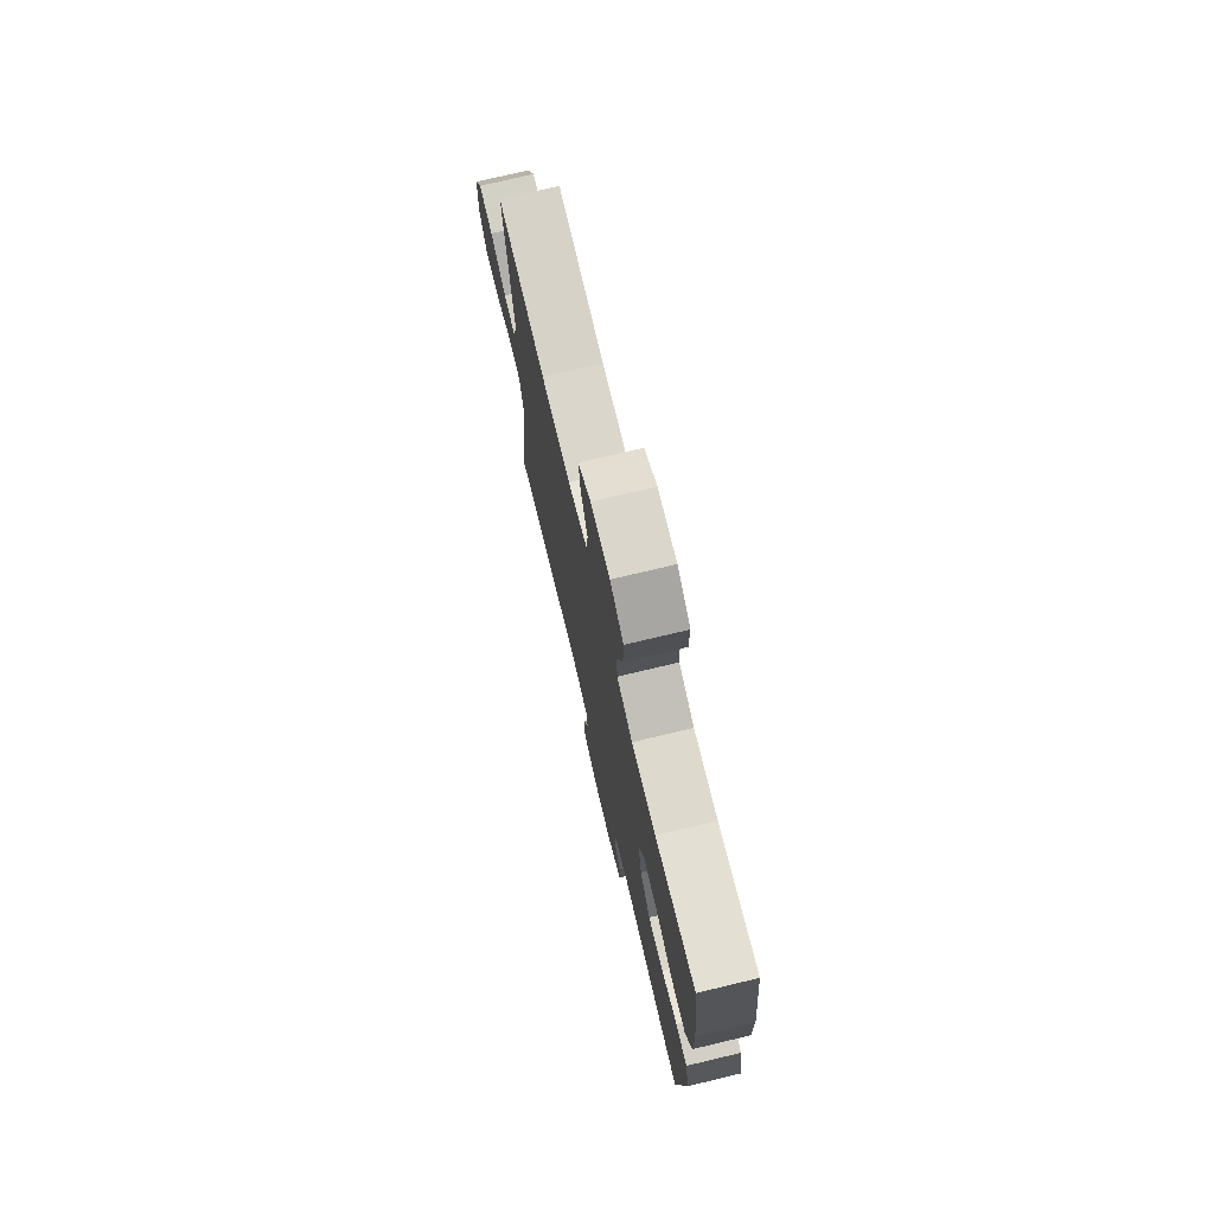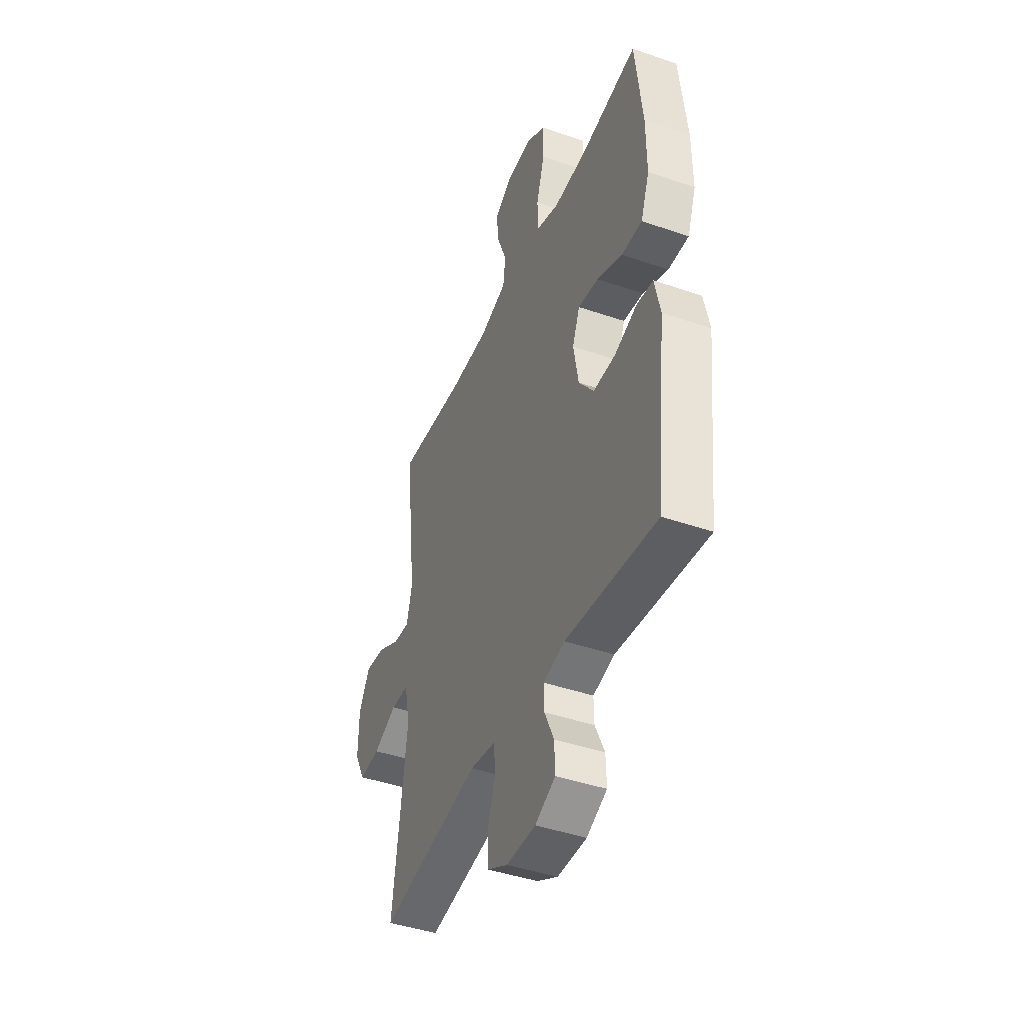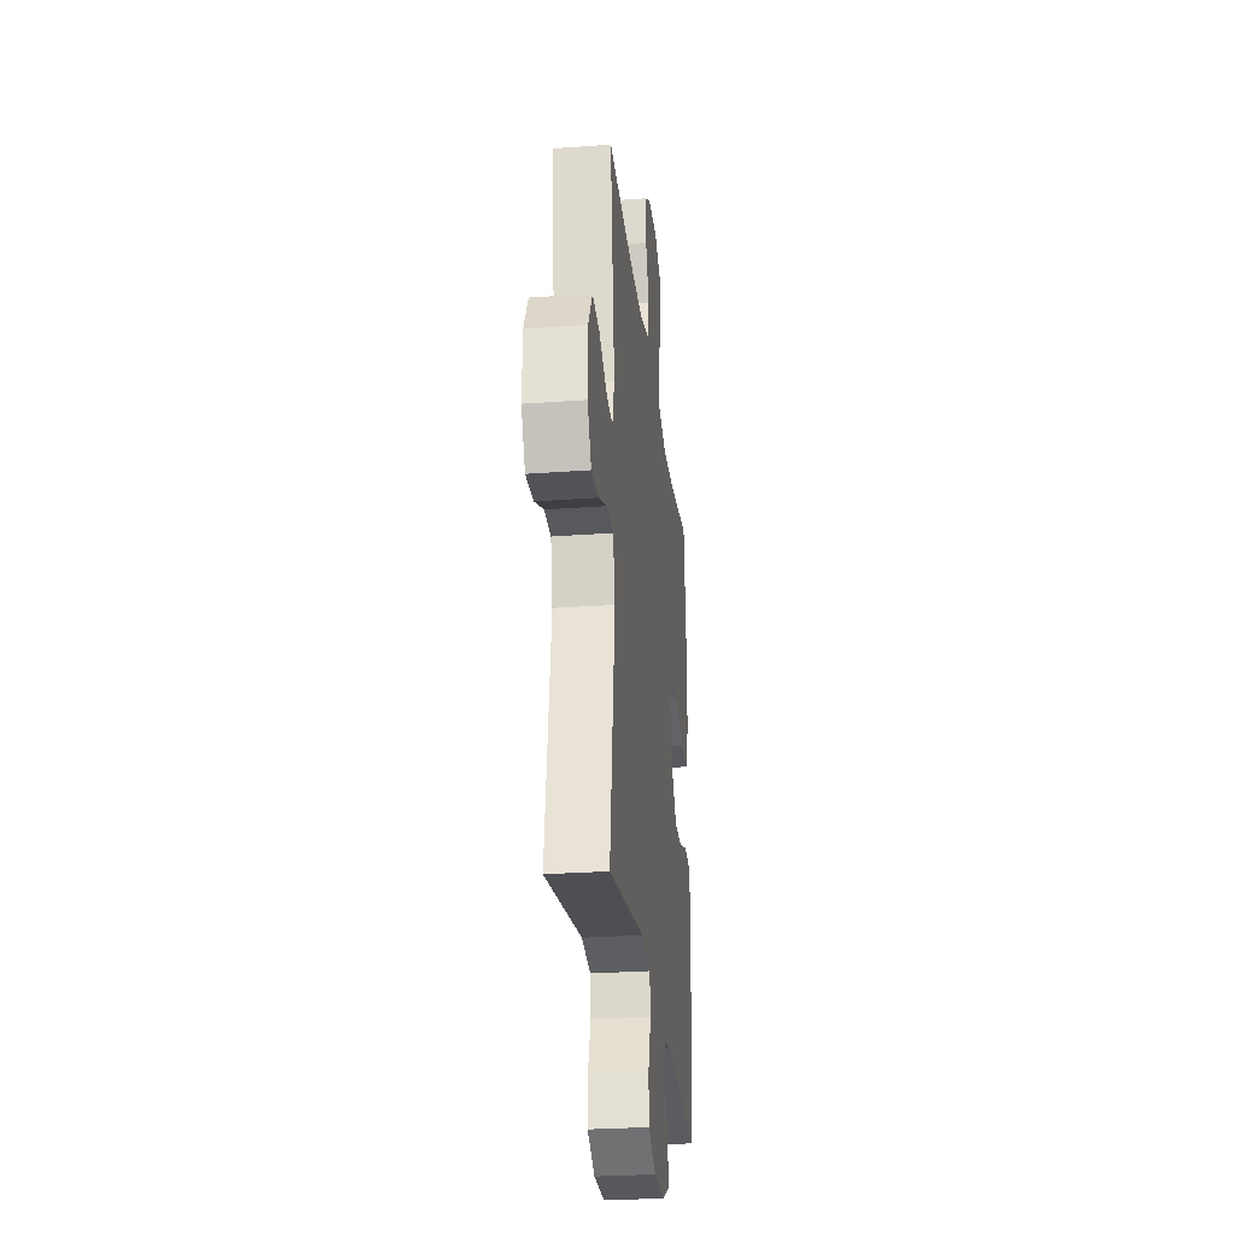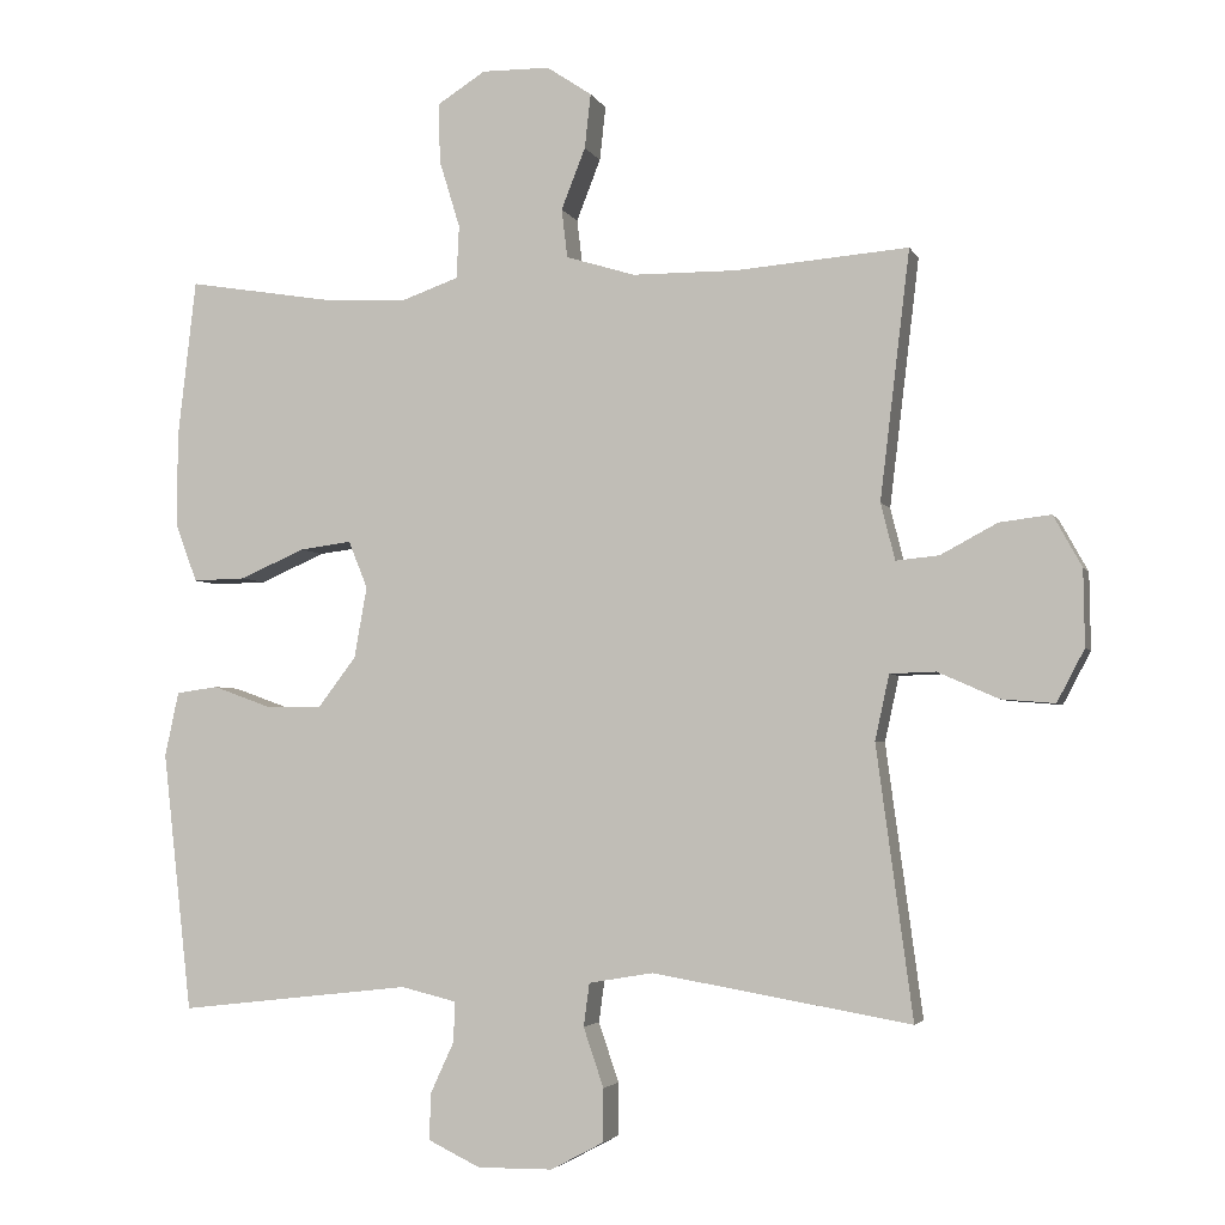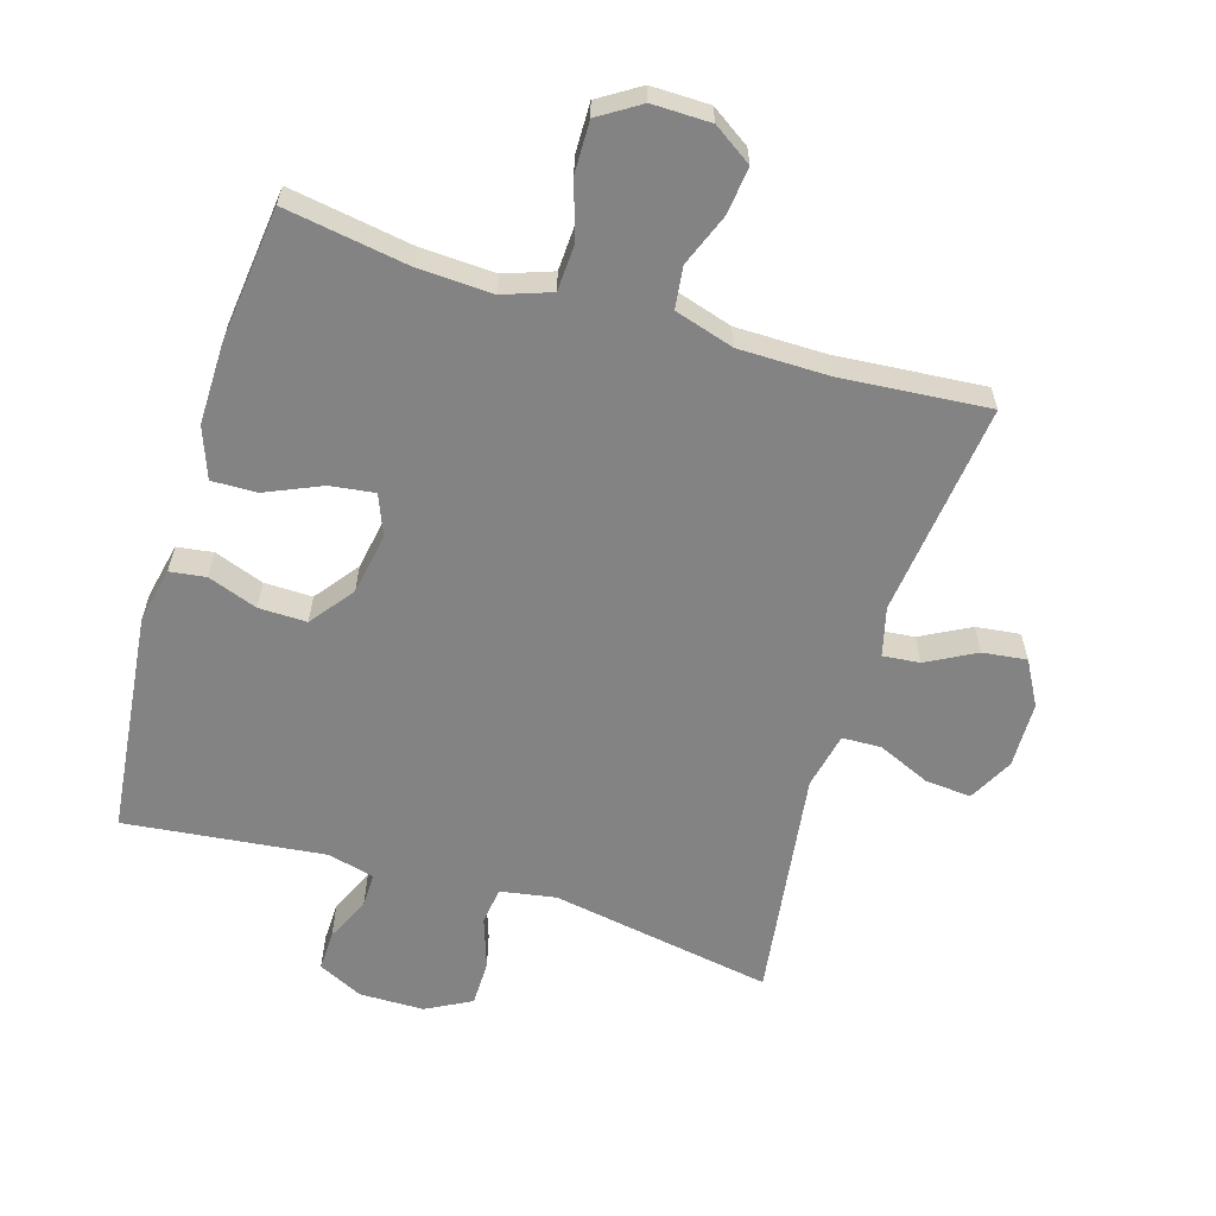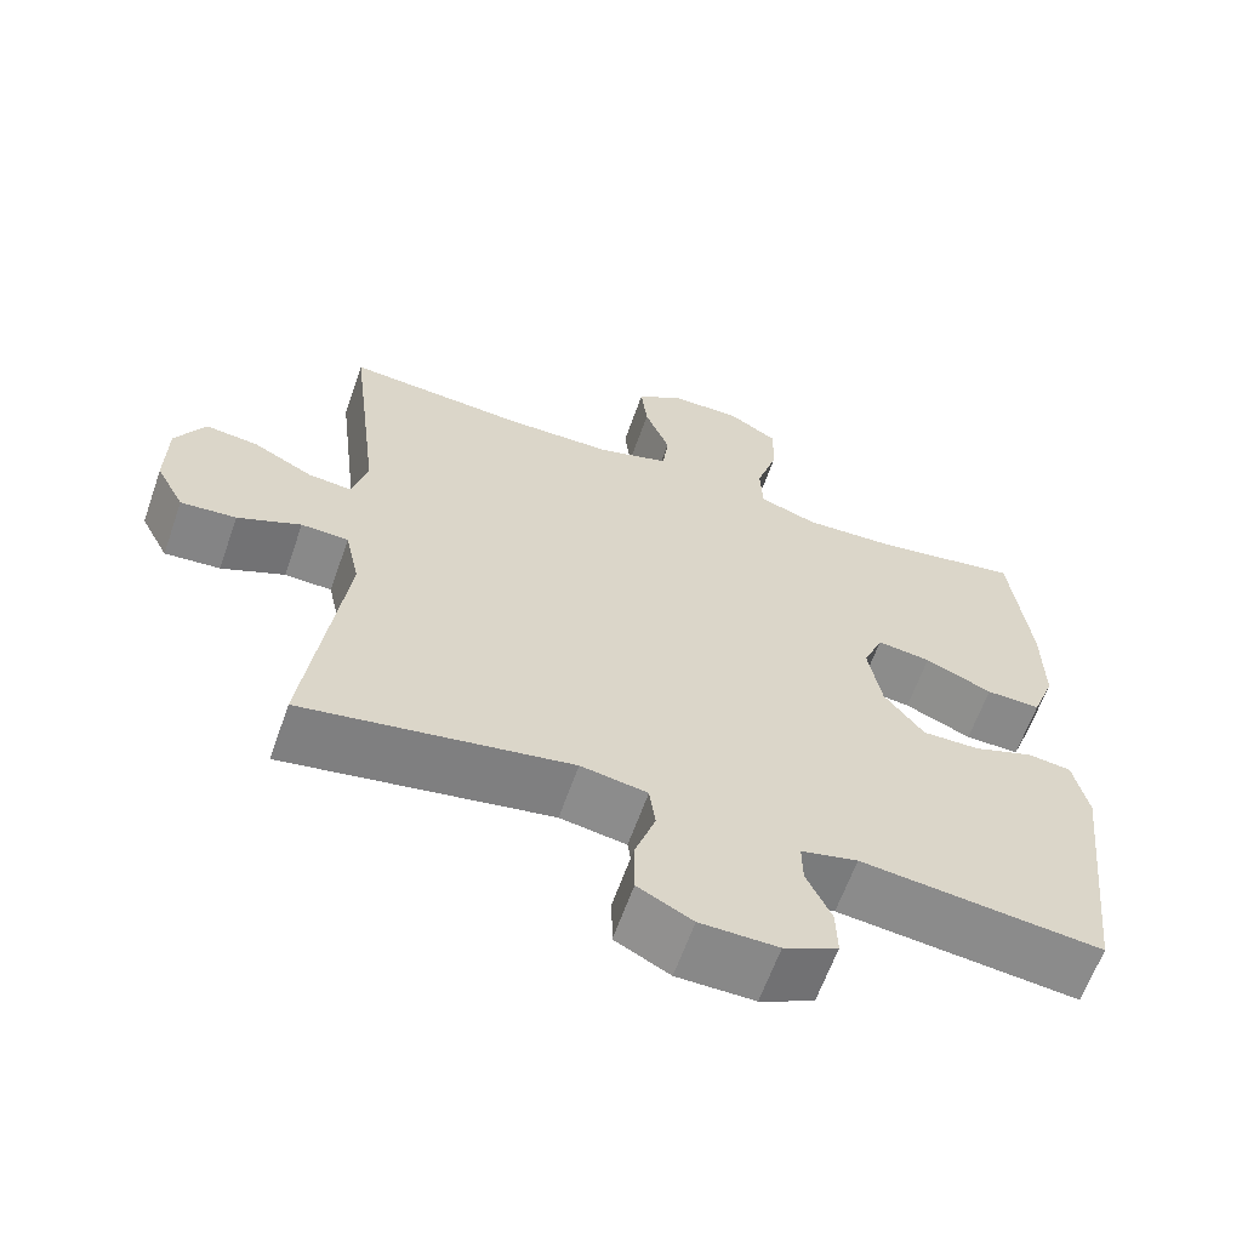
<metadata>
{"format":"obj","ext":"obj","renderer":"f3d","projection":"perspective","resolution":1024,"background":"white","views":[{"elev":74.4,"azim":-103.4,"up":"+Z"},{"elev":-43.2,"azim":-112.2,"up":"+Z"},{"elev":-27.9,"azim":96.5,"up":"+Z"},{"elev":-3.5,"azim":15.4,"up":"+Z"},{"elev":-61.2,"azim":-16.9,"up":"+Y"},{"elev":-62.7,"azim":160.7,"up":"+Z"}]}
</metadata>
<code>
o path1672_path1672.001
v 0.2498 0.0375 0.4713
v 0.1108 0.0375 0.4722
v 0.01857 0.0375 0.5005
v 0.01058 0.0375 0.5654
v 0.04281 0.0375 0.6475
v 0.05092 0.0375 0.72
v -0.009109 0.0375 0.7602
v -0.09993 0.0375 0.7613
v -0.1639 0.0375 0.7208
v -0.1626 0.0375 0.6417
v -0.1346 0.0375 0.5507
v -0.138 0.0375 0.4801
v -0.2128 0.0375 0.4535
v -0.328 0.0375 0.4588
v -0.5208 0.0375 0.49
v -0.545 0.0375 0.2794
v -0.5462 0.0375 0.1545
v -0.5168 0.0375 0.07569
v -0.4465 0.0375 0.07748
v -0.36 0.0375 0.1152
v -0.2908 0.0375 0.1244
v -0.2653 0.0375 0.06152
v -0.2823 0.0375 -0.03379
v -0.3335 0.0375 -0.1009
v -0.4081 0.0375 -0.09961
v -0.4852 0.0375 -0.07173
v -0.5412 0.0375 -0.07948
v -0.5597 0.0375 -0.1657
v -0.5208 0.0375 -0.5119
v -0.2106 0.0375 -0.4771
v -0.1375 0.0375 -0.4951
v -0.1383 0.0375 -0.5478
v -0.1703 0.0375 -0.6174
v -0.172 0.0375 -0.6794
v -0.1026 0.0375 -0.713
v -0.00221 0.0375 -0.7121
v 0.06837 0.0375 -0.6746
v 0.06906 0.0375 -0.6038
v 0.04197 0.0375 -0.5245
v 0.04978 0.0375 -0.4668
v 0.1357 0.0375 -0.4523
v 0.4809 0.0375 -0.5119
v 0.4323 0.0375 -0.1502
v 0.4512 0.0375 -0.06328
v 0.5122 0.0375 -0.06125
v 0.5936 0.0375 -0.09716
v 0.6651 0.0375 -0.1031
v 0.7018 0.0375 -0.03328
v 0.7002 0.0375 0.06877
v 0.6622 0.0375 0.1374
v 0.5937 0.0375 0.129
v 0.5175 0.0375 0.08839
v 0.4602 0.0375 0.08264
v 0.4411 0.0375 0.1584
v 0.4809 0.0375 0.49
v 0.2498 -0.0375 0.4713
v 0.1108 -0.0375 0.4722
v 0.01857 -0.0375 0.5005
v 0.01058 -0.0375 0.5654
v 0.04281 -0.0375 0.6475
v 0.05092 -0.0375 0.72
v -0.009109 -0.0375 0.7602
v -0.09993 -0.0375 0.7613
v -0.1639 -0.0375 0.7208
v -0.1626 -0.0375 0.6417
v -0.1346 -0.0375 0.5507
v -0.138 -0.0375 0.4801
v -0.2128 -0.0375 0.4535
v -0.328 -0.0375 0.4588
v -0.5208 -0.0375 0.49
v -0.545 -0.0375 0.2794
v -0.5462 -0.0375 0.1545
v -0.5168 -0.0375 0.07569
v -0.4465 -0.0375 0.07748
v -0.36 -0.0375 0.1152
v -0.2908 -0.0375 0.1244
v -0.2653 -0.0375 0.06152
v -0.2823 -0.0375 -0.03379
v -0.3335 -0.0375 -0.1009
v -0.4081 -0.0375 -0.09961
v -0.4852 -0.0375 -0.07173
v -0.5412 -0.0375 -0.07948
v -0.5597 -0.0375 -0.1657
v -0.5208 -0.0375 -0.5119
v -0.2106 -0.0375 -0.4771
v -0.1375 -0.0375 -0.4951
v -0.1383 -0.0375 -0.5478
v -0.1703 -0.0375 -0.6174
v -0.172 -0.0375 -0.6794
v -0.1026 -0.0375 -0.713
v -0.00221 -0.0375 -0.7121
v 0.06837 -0.0375 -0.6746
v 0.06906 -0.0375 -0.6038
v 0.04197 -0.0375 -0.5245
v 0.04978 -0.0375 -0.4668
v 0.1357 -0.0375 -0.4523
v 0.4809 -0.0375 -0.5119
v 0.4323 -0.0375 -0.1502
v 0.4512 -0.0375 -0.06328
v 0.5122 -0.0375 -0.06125
v 0.5936 -0.0375 -0.09716
v 0.6651 -0.0375 -0.1031
v 0.7018 -0.0375 -0.03328
v 0.7002 -0.0375 0.06877
v 0.6622 -0.0375 0.1374
v 0.5937 -0.0375 0.129
v 0.5175 -0.0375 0.08839
v 0.4602 -0.0375 0.08264
v 0.4411 -0.0375 0.1584
v 0.4809 -0.0375 0.49
v -0.5412 0.0375 -0.07948
v -0.5412 0.0375 -0.07948
v -0.5597 0.0375 -0.1657
v -0.545 0.0375 0.2794
v -0.5462 0.0375 0.1545
v -0.5168 0.0375 0.07569
v -0.5168 0.0375 0.07569
v -0.4852 0.0375 -0.07173
v -0.5208 0.0375 0.49
v -0.5208 0.0375 0.49
v -0.5208 0.0375 -0.5119
v -0.5208 0.0375 -0.5119
v -0.4465 0.0375 0.07748
v -0.4081 0.0375 -0.09961
v -0.36 0.0375 0.1152
v -0.328 0.0375 0.4588
v -0.3335 0.0375 -0.1009
v -0.2908 0.0375 0.1244
v -0.2908 0.0375 0.1244
v -0.2823 0.0375 -0.03379
v -0.2128 0.0375 0.4535
v -0.2106 0.0375 -0.4771
v -0.2653 0.0375 0.06152
v -0.138 0.0375 0.4801
v -0.138 0.0375 0.4801
v -0.1375 0.0375 -0.4951
v -0.1375 0.0375 -0.4951
v -0.1703 0.0375 -0.6174
v -0.172 0.0375 -0.6794
v -0.172 0.0375 -0.6794
v -0.1026 0.0375 -0.713
v -0.1383 0.0375 -0.5478
v -0.09993 0.0375 0.7613
v -0.1639 0.0375 0.7208
v -0.1626 0.0375 0.6417
v -0.1346 0.0375 0.5507
v -0.00221 0.0375 -0.7121
v -0.009109 0.0375 0.7602
v 0.05092 0.0375 0.72
v 0.05092 0.0375 0.72
v 0.06837 0.0375 -0.6746
v 0.06837 0.0375 -0.6746
v 0.04281 0.0375 0.6475
v 0.01058 0.0375 0.5654
v 0.01857 0.0375 0.5005
v 0.01857 0.0375 0.5005
v 0.1108 0.0375 0.4722
v 0.04197 0.0375 -0.5245
v 0.04978 0.0375 -0.4668
v 0.04978 0.0375 -0.4668
v 0.06906 0.0375 -0.6038
v 0.1357 0.0375 -0.4523
v 0.2498 0.0375 0.4713
v 0.4323 0.0375 -0.1502
v 0.4512 0.0375 -0.06328
v 0.4512 0.0375 -0.06328
v 0.4602 0.0375 0.08264
v 0.4602 0.0375 0.08264
v 0.4411 0.0375 0.1584
v 0.5122 0.0375 -0.06125
v 0.4809 0.0375 0.49
v 0.4809 0.0375 0.49
v 0.4809 0.0375 -0.5119
v 0.4809 0.0375 -0.5119
v 0.5175 0.0375 0.08839
v 0.5936 0.0375 -0.09716
v 0.5937 0.0375 0.129
v 0.6651 0.0375 -0.1031
v 0.6651 0.0375 -0.1031
v 0.6622 0.0375 0.1374
v 0.6622 0.0375 0.1374
v 0.7002 0.0375 0.06877
v 0.7018 0.0375 -0.03328
v -0.5412 -0.0375 -0.07948
v -0.5412 -0.0375 -0.07948
v -0.5597 -0.0375 -0.1657
v -0.545 -0.0375 0.2794
v -0.5462 -0.0375 0.1545
v -0.5168 -0.0375 0.07569
v -0.5168 -0.0375 0.07569
v -0.4852 -0.0375 -0.07173
v -0.5208 -0.0375 0.49
v -0.5208 -0.0375 0.49
v -0.5208 -0.0375 -0.5119
v -0.5208 -0.0375 -0.5119
v -0.4465 -0.0375 0.07748
v -0.4081 -0.0375 -0.09961
v -0.36 -0.0375 0.1152
v -0.328 -0.0375 0.4588
v -0.3335 -0.0375 -0.1009
v -0.2908 -0.0375 0.1244
v -0.2908 -0.0375 0.1244
v -0.2823 -0.0375 -0.03379
v -0.2128 -0.0375 0.4535
v -0.2106 -0.0375 -0.4771
v -0.2653 -0.0375 0.06152
v -0.138 -0.0375 0.4801
v -0.138 -0.0375 0.4801
v -0.1375 -0.0375 -0.4951
v -0.1375 -0.0375 -0.4951
v -0.1703 -0.0375 -0.6174
v -0.172 -0.0375 -0.6794
v -0.172 -0.0375 -0.6794
v -0.1026 -0.0375 -0.713
v -0.1383 -0.0375 -0.5478
v -0.09993 -0.0375 0.7613
v -0.1639 -0.0375 0.7208
v -0.1626 -0.0375 0.6417
v -0.1346 -0.0375 0.5507
v -0.00221 -0.0375 -0.7121
v -0.009109 -0.0375 0.7602
v 0.05092 -0.0375 0.72
v 0.05092 -0.0375 0.72
v 0.06837 -0.0375 -0.6746
v 0.06837 -0.0375 -0.6746
v 0.04281 -0.0375 0.6475
v 0.01058 -0.0375 0.5654
v 0.01857 -0.0375 0.5005
v 0.01857 -0.0375 0.5005
v 0.1108 -0.0375 0.4722
v 0.04197 -0.0375 -0.5245
v 0.04978 -0.0375 -0.4668
v 0.04978 -0.0375 -0.4668
v 0.06906 -0.0375 -0.6038
v 0.1357 -0.0375 -0.4523
v 0.2498 -0.0375 0.4713
v 0.4323 -0.0375 -0.1502
v 0.4512 -0.0375 -0.06328
v 0.4512 -0.0375 -0.06328
v 0.4602 -0.0375 0.08264
v 0.4602 -0.0375 0.08264
v 0.4411 -0.0375 0.1584
v 0.5122 -0.0375 -0.06125
v 0.4809 -0.0375 0.49
v 0.4809 -0.0375 0.49
v 0.4809 -0.0375 -0.5119
v 0.4809 -0.0375 -0.5119
v 0.5175 -0.0375 0.08839
v 0.5936 -0.0375 -0.09716
v 0.5937 -0.0375 0.129
v 0.6651 -0.0375 -0.1031
v 0.6651 -0.0375 -0.1031
v 0.6622 -0.0375 0.1374
v 0.6622 -0.0375 0.1374
v 0.7002 -0.0375 0.06877
v 0.7018 -0.0375 -0.03328
f 204 199 201
f 222 221 226
f 198 187 188
f 186 197 191
f 234 215 220
f 219 227 218
f 209 215 231
f 253 250 255
f 228 219 207
f 236 242 244
f 198 188 196
f 248 255 250
f 232 209 231
f 238 206 237
f 221 216 226
f 237 206 203
f 232 203 209
f 214 215 211
f 209 200 205
f 205 197 194
f 201 207 204
f 227 219 228
f 186 191 184
f 255 248 256
f 243 248 240
f 235 203 232
f 243 240 238
f 237 203 235
f 187 198 199
f 196 188 189
f 256 248 249
f 249 248 243
f 226 218 227
f 194 197 186
f 238 240 206
f 216 218 226
f 220 215 214
f 251 256 249
f 187 199 192
f 234 220 224
f 206 230 201
f 201 199 198
f 218 216 217
f 228 207 201
f 200 197 205
f 214 211 212
f 230 228 201
f 236 230 242
f 242 206 240
f 237 235 246
f 231 215 234
f 230 206 242
f 209 203 200
f 112 28 83 185
f 16 17 72 71
f 17 117 190 72
f 26 27 82 81
f 120 16 71 193
f 28 122 195 83
f 18 19 74 73
f 25 26 81 80
f 19 20 75 74
f 14 15 70 69
f 24 25 80 79
f 20 129 202 75
f 23 24 79 78
f 13 14 69 68
f 29 30 85 84
f 21 22 77 76
f 22 23 78 77
f 135 13 68 208
f 30 137 210 85
f 33 140 213 88
f 34 35 90 89
f 32 33 88 87
f 8 9 64 63
f 9 10 65 64
f 10 11 66 65
f 31 32 87 86
f 11 12 67 66
f 35 36 91 90
f 7 8 63 62
f 150 7 62 223
f 36 152 225 91
f 5 6 61 60
f 4 5 60 59
f 156 4 59 229
f 2 3 58 57
f 39 160 233 94
f 38 39 94 93
f 37 38 93 92
f 40 41 96 95
f 1 2 57 56
f 43 166 239 98
f 168 54 109 241
f 44 45 100 99
f 172 1 56 245
f 174 43 98 247
f 41 42 97 96
f 52 53 108 107
f 54 55 110 109
f 45 46 101 100
f 51 52 107 106
f 46 179 252 101
f 181 51 106 254
f 49 50 105 104
f 48 49 104 103
f 47 48 103 102
f 131 128 126
f 149 153 148
f 125 115 114
f 113 118 124
f 161 147 142
f 146 145 154
f 136 158 142
f 180 182 177
f 155 134 146
f 163 171 169
f 125 123 115
f 175 177 182
f 159 158 136
f 165 164 133
f 148 153 143
f 164 130 133
f 159 136 130
f 141 138 142
f 136 132 127
f 132 121 124
f 128 131 134
f 154 155 146
f 113 111 118
f 182 183 175
f 170 167 175
f 162 159 130
f 170 165 167
f 164 162 130
f 114 126 125
f 123 116 115
f 183 176 175
f 176 170 175
f 153 154 145
f 121 113 124
f 165 133 167
f 143 153 145
f 147 141 142
f 178 176 183
f 114 119 126
f 161 151 147
f 133 128 157
f 128 125 126
f 145 144 143
f 155 128 134
f 127 132 124
f 141 139 138
f 157 128 155
f 163 169 157
f 169 167 133
f 164 173 162
f 158 161 142
f 157 169 133
f 136 127 130

</code>
